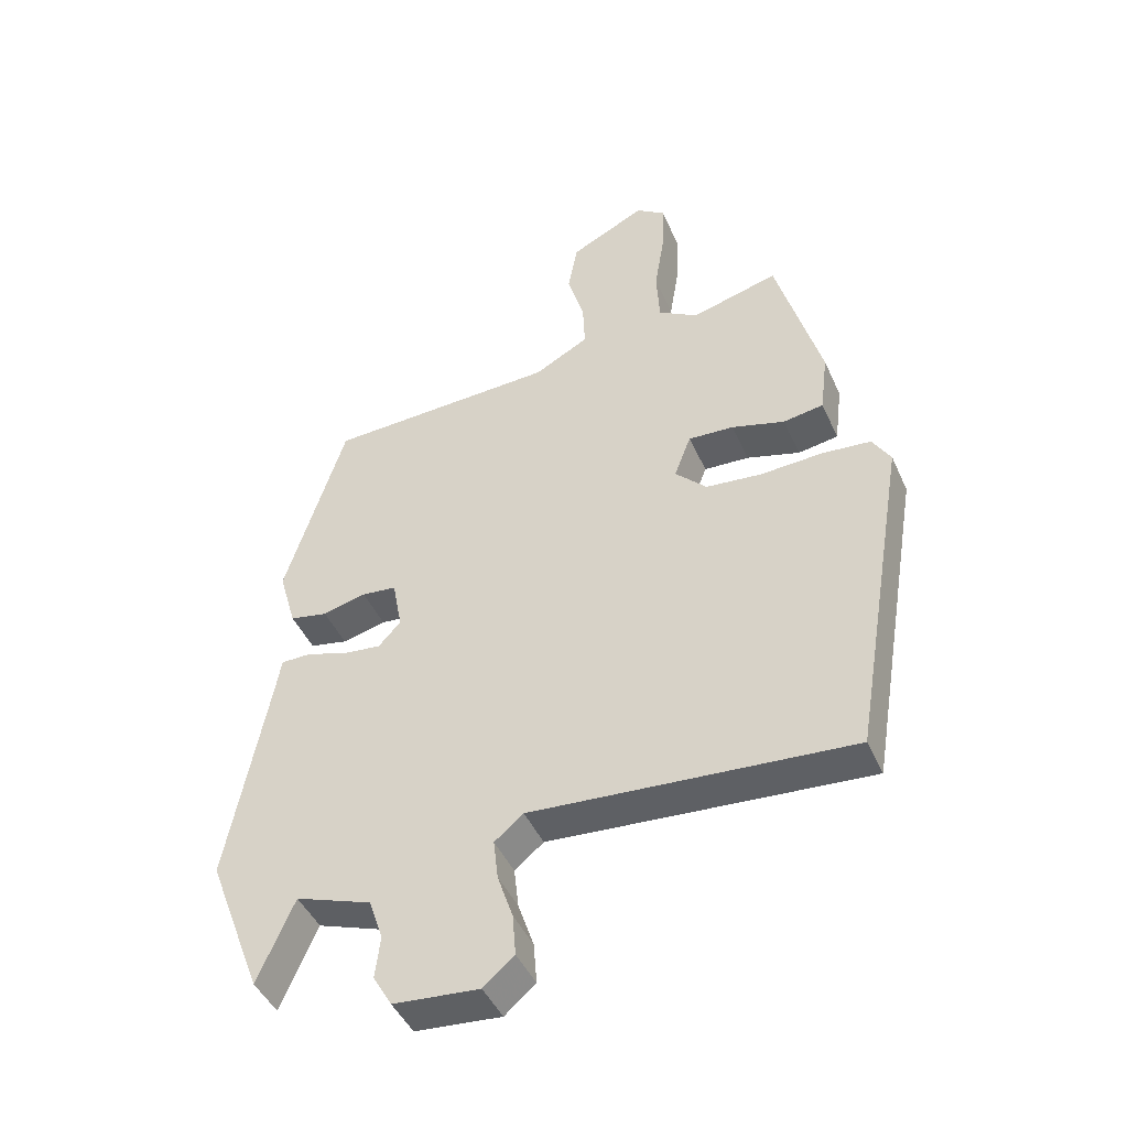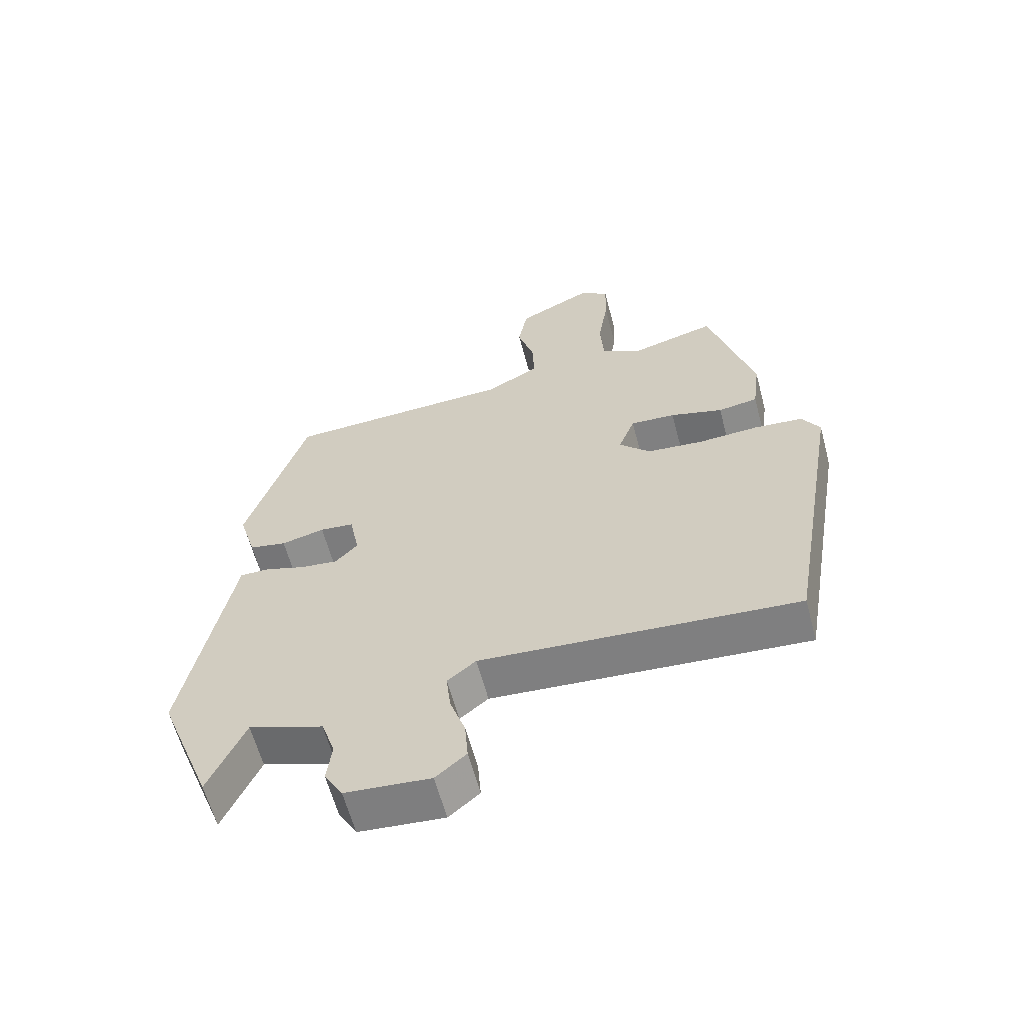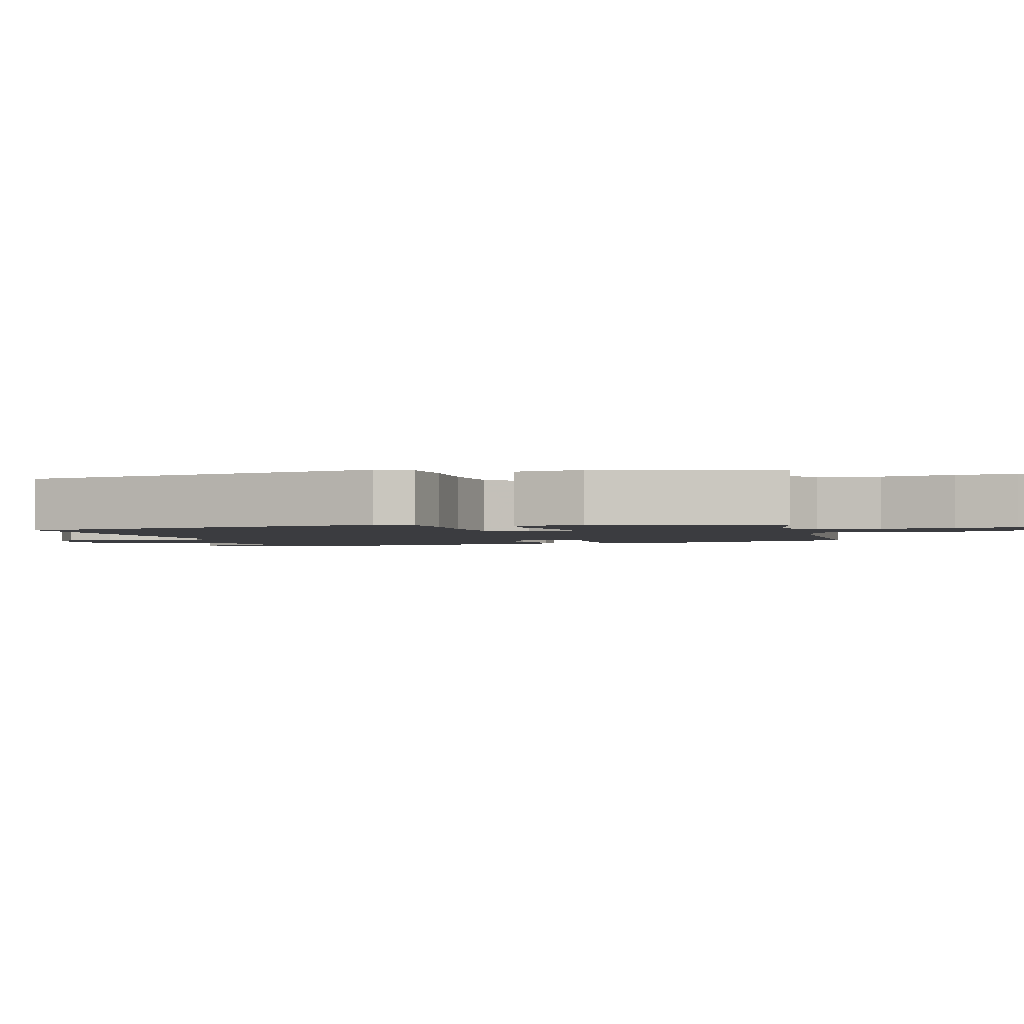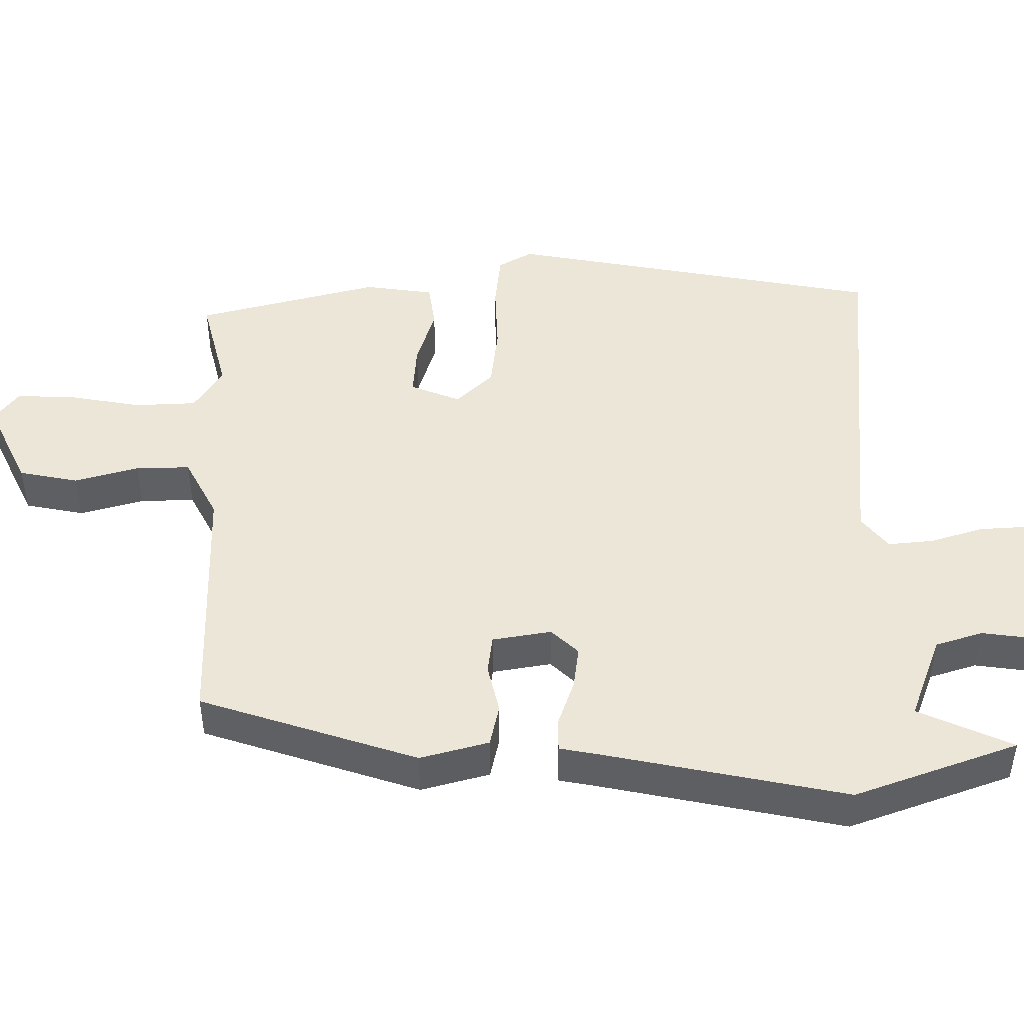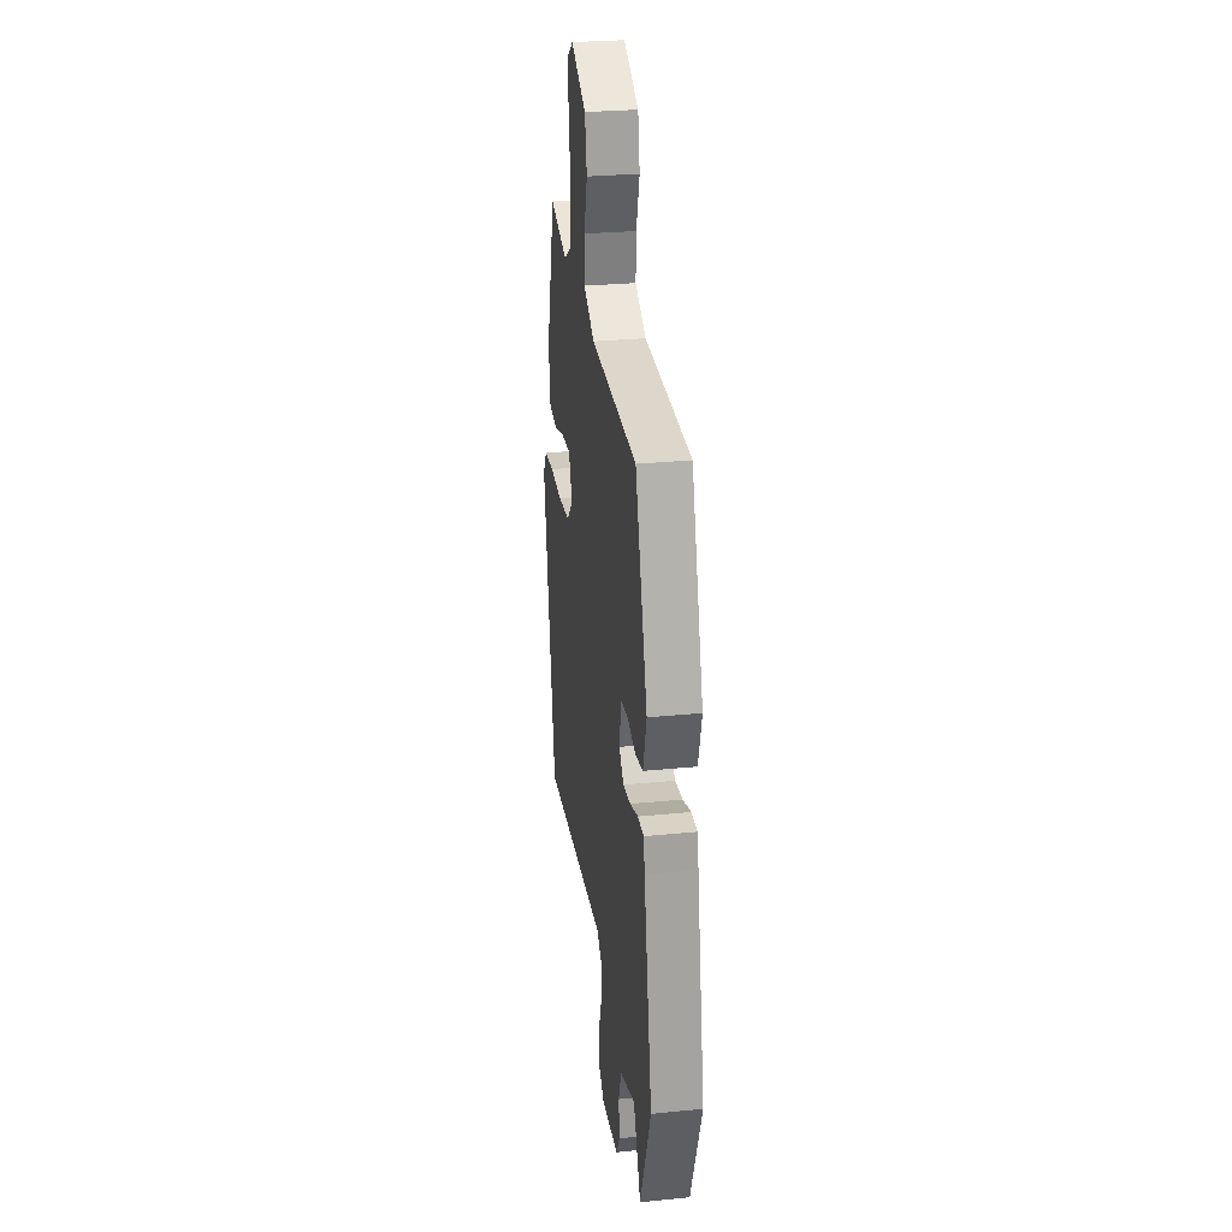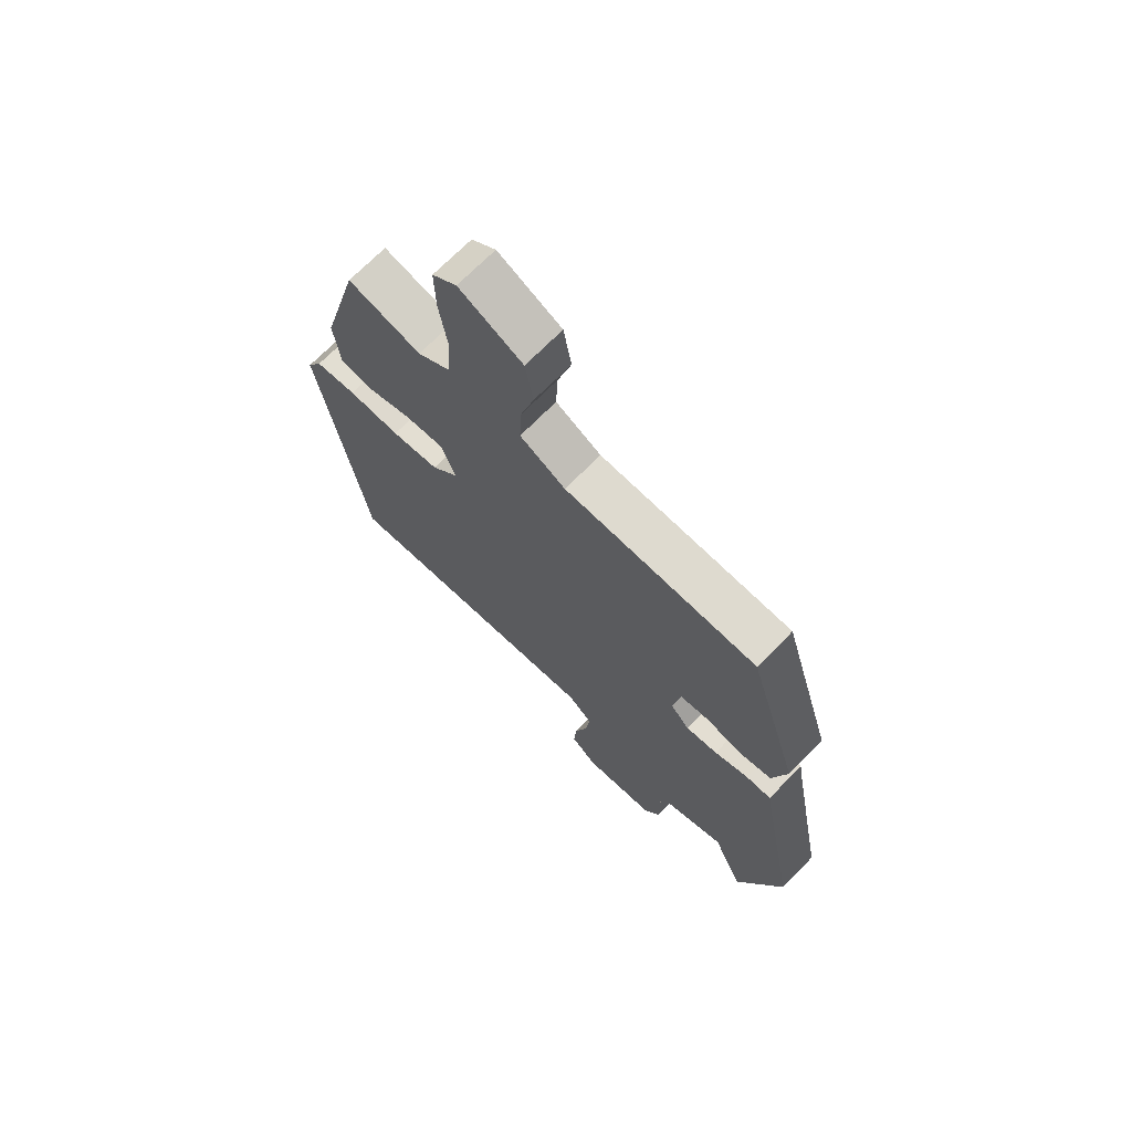
<metadata>
{"format":"obj","ext":"obj","renderer":"f3d","projection":"perspective","resolution":1024,"background":"white","views":[{"elev":-45.0,"azim":-156.8,"up":"+Z"},{"elev":-61.4,"azim":-165.1,"up":"+Z"},{"elev":-2.1,"azim":-73.4,"up":"+Y"},{"elev":46.6,"azim":90.6,"up":"+Y"},{"elev":28.3,"azim":81.4,"up":"+Z"},{"elev":69.8,"azim":44.3,"up":"+Z"}]}
</metadata>
<code>
v -0.397 0.07 0.52
v -0.261 0.07 0.483
v -0.199 0.07 0.521
v -0.194 0.07 0.606
v -0.21 0.07 0.706
v -0.212 0.07 0.788
v -0.167 0.07 0.82
v -0.049 0.07 0.761
v -0.034 0.07 0.679
v -0.06 0.07 0.591
v -0.063 0.07 0.516
v 0.022 0.07 0.47
v 0.381 0.07 0.456
v 0.475 0.07 0.155
v 0.448 0.07 0.061
v 0.389 0.07 0.049
v 0.321 0.07 0.066
v 0.267 0.07 0.06
v 0.252 0.07 -0.021
v 0.287 0.07 -0.059
v 0.346 0.07 -0.052
v 0.41 0.07 -0.031
v 0.457 0.07 -0.031
v 0.466 0.07 -0.083
v 0.53 0.07 -0.42
v 0.445 0.07 -0.644
v 0.388 0.07 -0.513
v 0.27 0.07 -0.555
v 0.248 0.07 -0.62
v 0.256 0.07 -0.686
v 0.227 0.07 -0.736
v 0.093 0.07 -0.748
v 0.045 0.07 -0.707
v 0.05 0.07 -0.642
v 0.074 0.07 -0.57
v 0.081 0.07 -0.507
v 0.036 0.07 -0.47
v -0.462 0.07 -0.508
v -0.55 0.07 0.013
v -0.522 0.07 0.06
v -0.445 0.07 0.067
v -0.349 0.07 0.062
v -0.261 0.07 0.071
v -0.212 0.07 0.121
v -0.238 0.07 0.19
v -0.309 0.07 0.186
v -0.392 0.07 0.162
v -0.455 0.07 0.172
v -0.467 0.07 0.268
v -0.397 0 0.52
v -0.261 0 0.483
v -0.199 0 0.521
v -0.194 0 0.606
v -0.21 0 0.706
v -0.212 0 0.788
v -0.167 0 0.82
v -0.049 0 0.761
v -0.034 0 0.679
v -0.06 0 0.591
v -0.063 0 0.516
v 0.022 0 0.47
v 0.381 0 0.456
v 0.475 0 0.155
v 0.448 0 0.061
v 0.389 0 0.049
v 0.321 0 0.066
v 0.267 0 0.06
v 0.252 0 -0.021
v 0.287 0 -0.059
v 0.346 0 -0.052
v 0.41 0 -0.031
v 0.457 0 -0.031
v 0.466 0 -0.083
v 0.53 0 -0.42
v 0.445 0 -0.644
v 0.388 0 -0.513
v 0.27 0 -0.555
v 0.248 0 -0.62
v 0.256 0 -0.686
v 0.227 0 -0.736
v 0.093 0 -0.748
v 0.045 0 -0.707
v 0.05 0 -0.642
v 0.074 0 -0.57
v 0.081 0 -0.507
v 0.036 0 -0.47
v -0.462 0 -0.508
v -0.55 0 0.013
v -0.522 0 0.06
v -0.445 0 0.067
v -0.349 0 0.062
v -0.261 0 0.071
v -0.212 0 0.121
v -0.238 0 0.19
v -0.309 0 0.186
v -0.392 0 0.162
v -0.455 0 0.172
v -0.467 0 0.268
f 46 47 48 49
f 45 46 49 1
f 39 40 41 42
f 37 38 39 42
f 36 37 42 43
f 32 33 34 35
f 32 35 36
f 29 30 31 32
f 28 29 32 36
f 27 28 36 43
f 24 25 26 27
f 21 22 23 24
f 20 21 24 27
f 19 20 27 43
f 14 15 16 17
f 12 13 14 17
f 11 12 17 18
f 7 8 9 10
f 7 10 11
f 4 5 6 7
f 3 4 7 11
f 2 3 11 18
f 45 1 2 18
f 18 19 43 44
f 18 44 45
f 98 97 96 95
f 50 98 95 94
f 91 90 89 88
f 91 88 87 86
f 92 91 86 85
f 84 83 82 81
f 85 84 81
f 81 80 79 78
f 85 81 78 77
f 92 85 77 76
f 76 75 74 73
f 73 72 71 70
f 76 73 70 69
f 92 76 69 68
f 66 65 64 63
f 66 63 62 61
f 67 66 61 60
f 59 58 57 56
f 60 59 56
f 56 55 54 53
f 60 56 53 52
f 67 60 52 51
f 67 51 50 94
f 93 92 68 67
f 94 93 67
f 1 50 51 2
f 2 51 52 3
f 3 52 53 4
f 4 53 54 5
f 5 54 55 6
f 6 55 56 7
f 7 56 57 8
f 8 57 58 9
f 9 58 59 10
f 10 59 60 11
f 11 60 61 12
f 12 61 62 13
f 13 62 63 14
f 14 63 64 15
f 15 64 65 16
f 16 65 66 17
f 17 66 67 18
f 18 67 68 19
f 19 68 69 20
f 20 69 70 21
f 21 70 71 22
f 22 71 72 23
f 23 72 73 24
f 24 73 74 25
f 25 74 75 26
f 26 75 76 27
f 27 76 77 28
f 28 77 78 29
f 29 78 79 30
f 30 79 80 31
f 31 80 81 32
f 32 81 82 33
f 33 82 83 34
f 34 83 84 35
f 35 84 85 36
f 36 85 86 37
f 37 86 87 38
f 38 87 88 39
f 39 88 89 40
f 40 89 90 41
f 41 90 91 42
f 42 91 92 43
f 43 92 93 44
f 44 93 94 45
f 45 94 95 46
f 46 95 96 47
f 47 96 97 48
f 48 97 98 49
f 49 98 50 1

</code>
